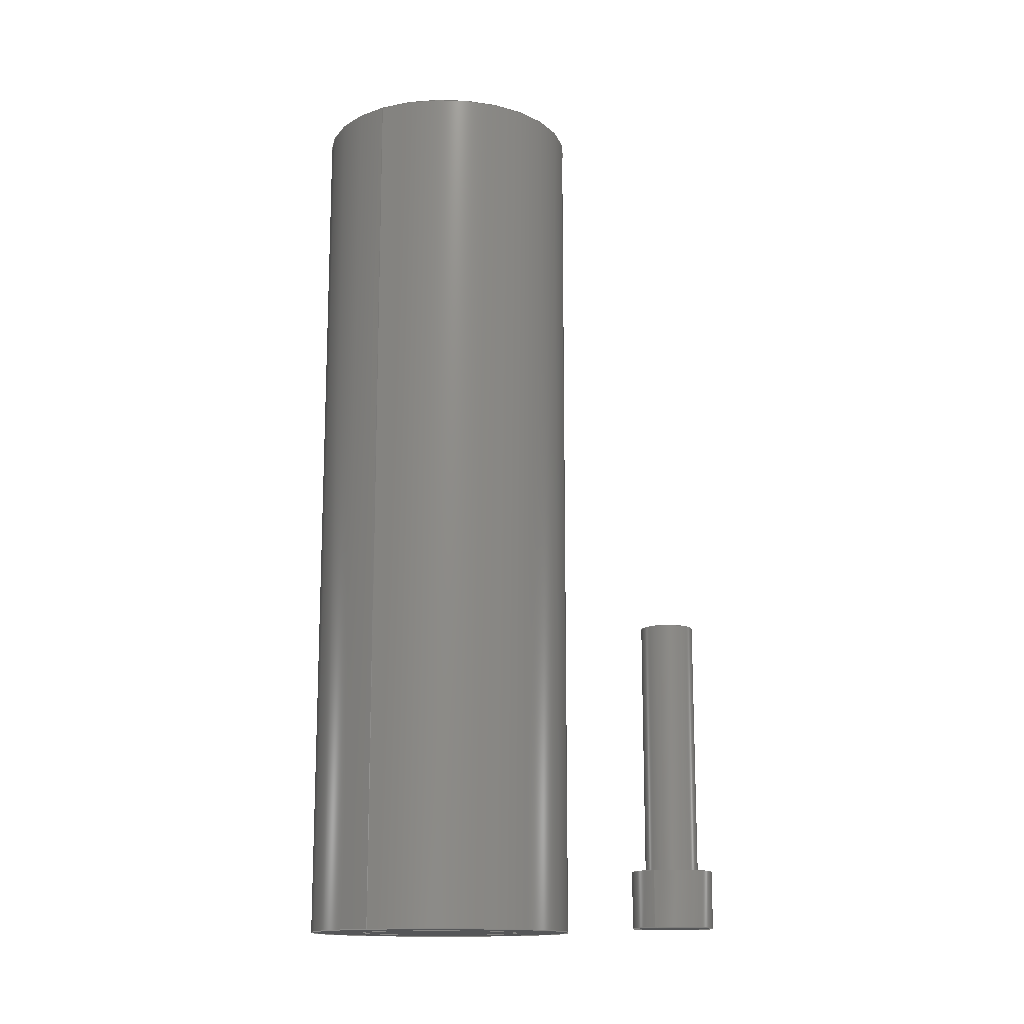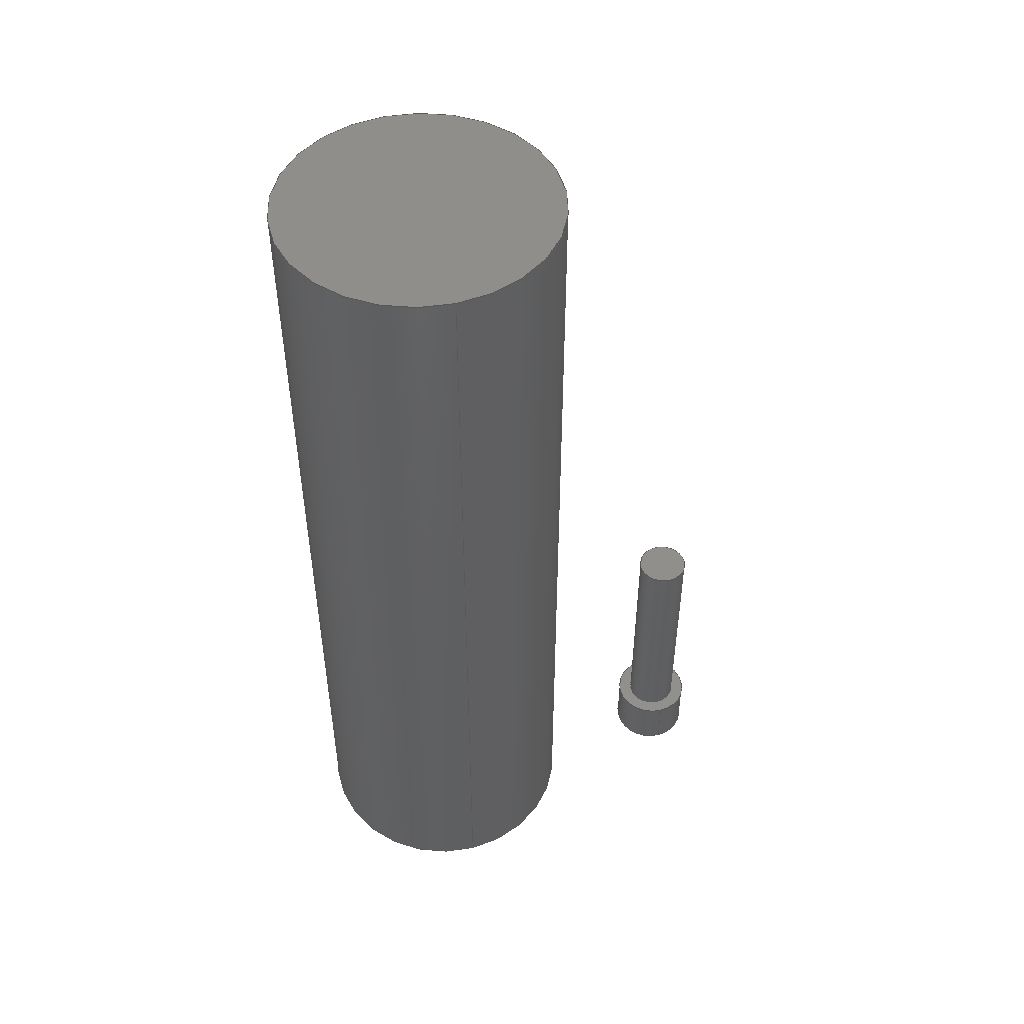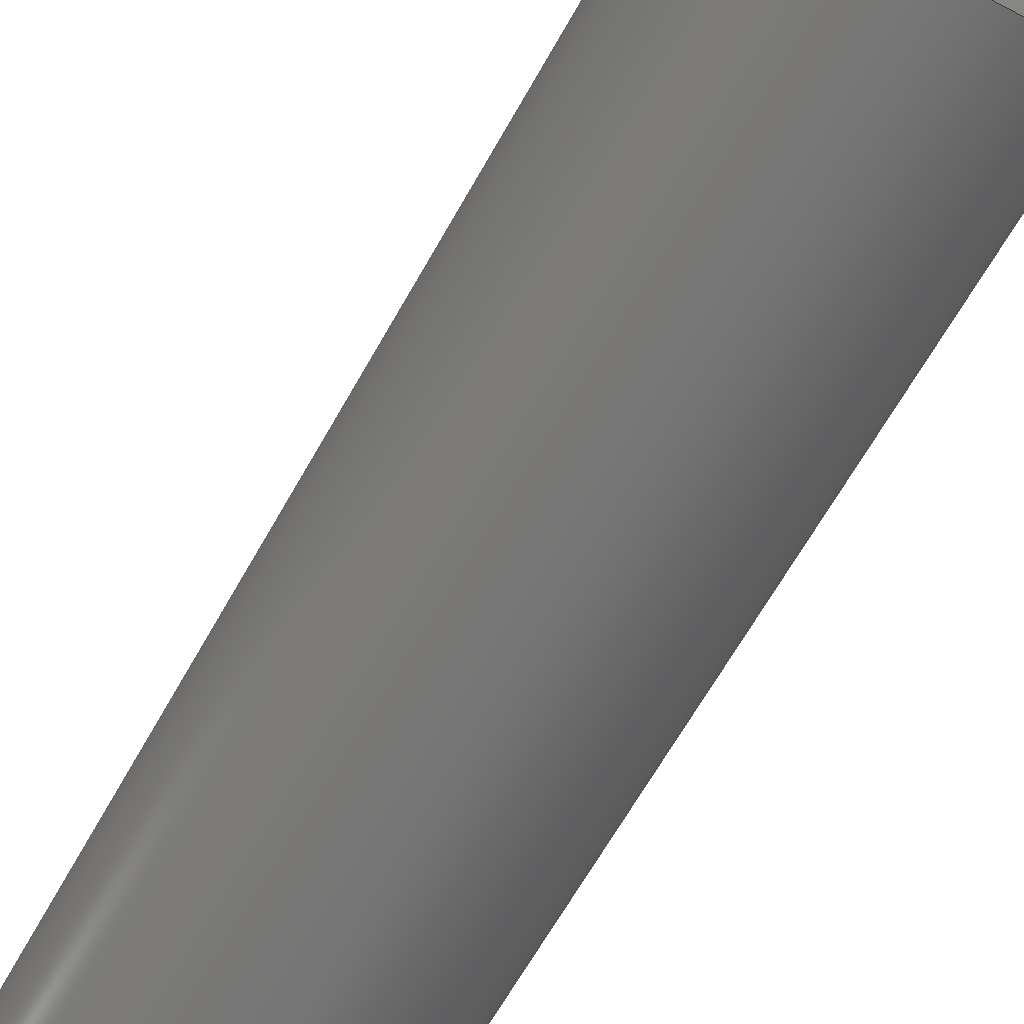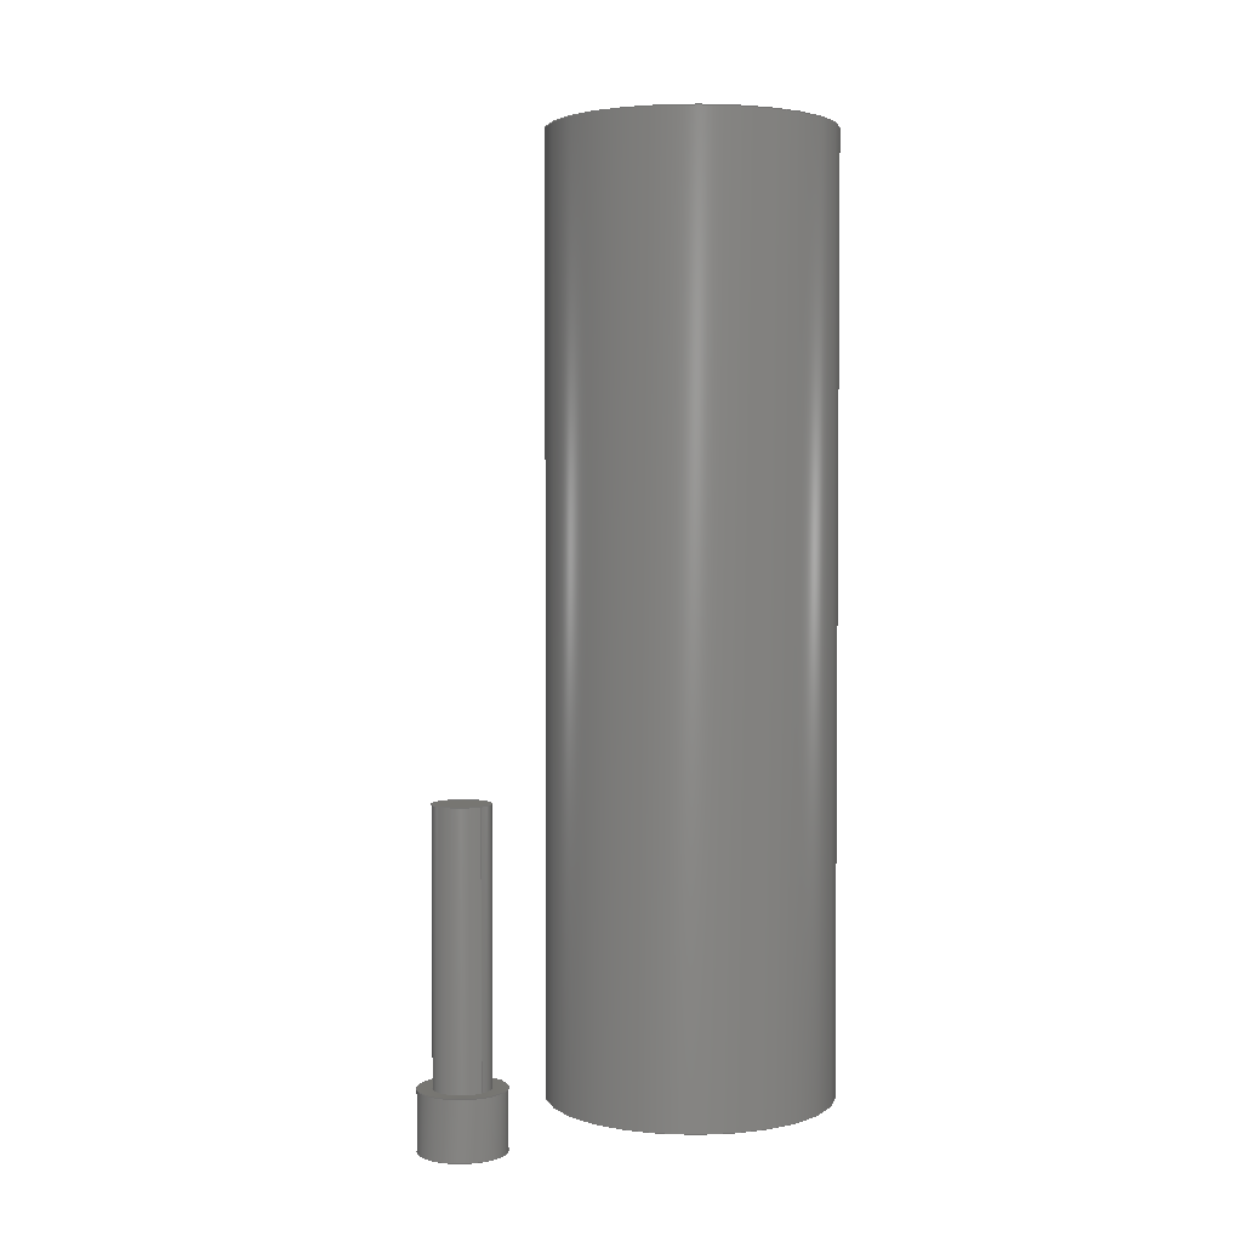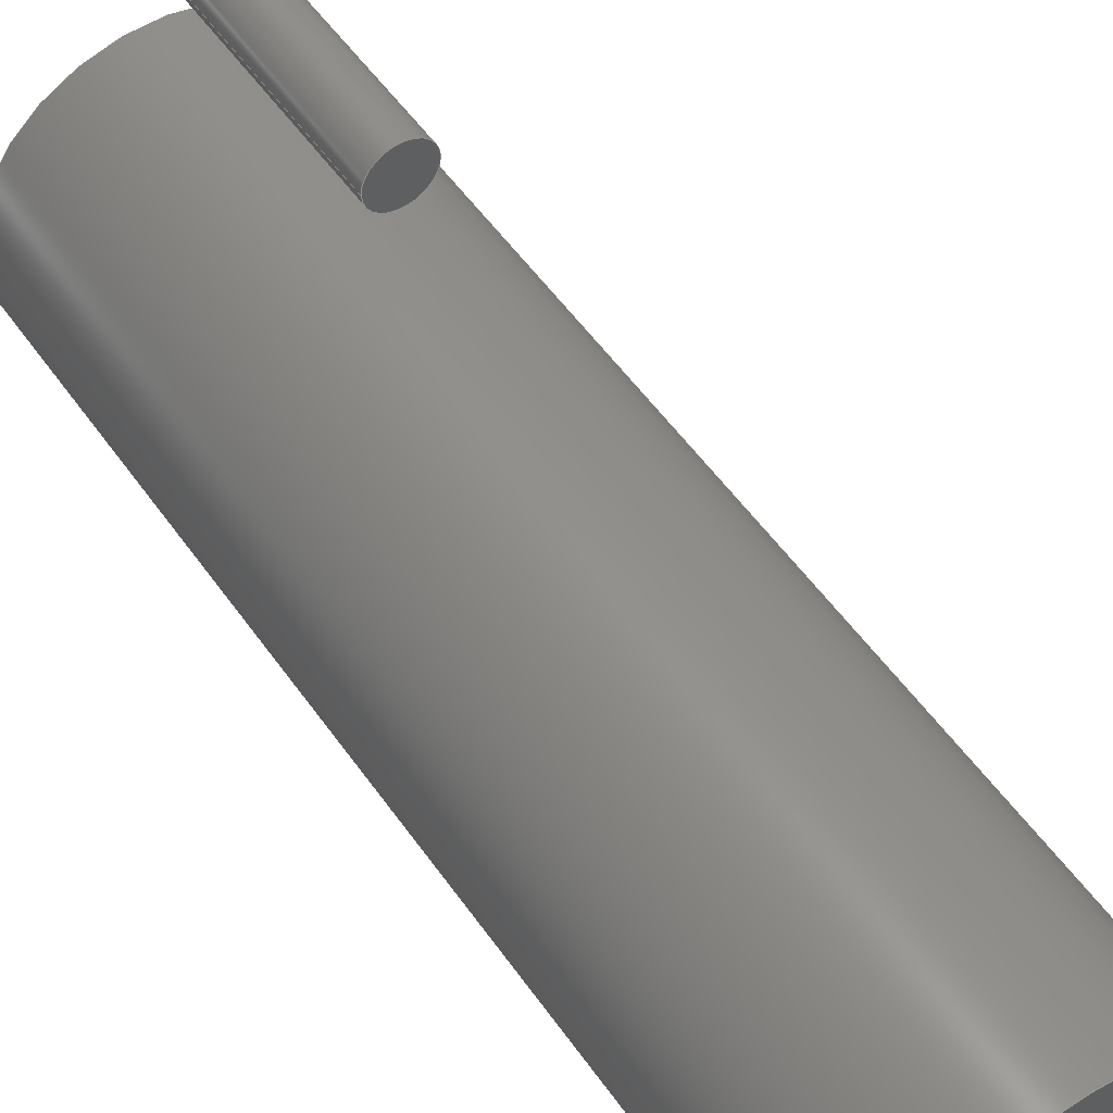
<metadata>
{"format":"step","ext":"step","renderer":"f3d","projection":"perspective","resolution":1024,"background":"white","views":[{"elev":-14.6,"azim":-59.6,"up":"+Y"},{"elev":48.9,"azim":-105.6,"up":"+Y"},{"elev":-66.8,"azim":150.4,"up":"+Z"},{"elev":3.0,"azim":47.6,"up":"+Y"},{"elev":54.2,"azim":145.5,"up":"+Z"}]}
</metadata>
<code>
ISO-10303-21;
DATA;
#1=MECHANICAL_DESIGN_GEOMETRIC_PRESENTATION_REPRESENTATION('',(#5,#6,
#7),#230);
#2=SHAPE_REPRESENTATION_RELATIONSHIP('SRR','None',#237,#3);
#3=ADVANCED_BREP_SHAPE_REPRESENTATION('',(#8,#9,#10),#229);
#4=FACE_BOUND('',#39,.T.);
#5=STYLED_ITEM('',(#246),#8);
#6=STYLED_ITEM('',(#246),#9);
#7=STYLED_ITEM('',(#246),#10);
#8=MANIFOLD_SOLID_BREP('Body1',#116);
#9=MANIFOLD_SOLID_BREP('Body2',#117);
#10=MANIFOLD_SOLID_BREP('Body3',#118);
#11=PLANE('',#135);
#12=PLANE('',#136);
#13=PLANE('',#140);
#14=PLANE('',#141);
#15=PLANE('',#145);
#16=PLANE('',#149);
#17=PLANE('',#150);
#18=FACE_OUTER_BOUND('',#29,.T.);
#19=FACE_OUTER_BOUND('',#30,.T.);
#20=FACE_OUTER_BOUND('',#31,.T.);
#21=FACE_OUTER_BOUND('',#32,.T.);
#22=FACE_OUTER_BOUND('',#33,.T.);
#23=FACE_OUTER_BOUND('',#34,.T.);
#24=FACE_OUTER_BOUND('',#35,.T.);
#25=FACE_OUTER_BOUND('',#36,.T.);
#26=FACE_OUTER_BOUND('',#37,.T.);
#27=FACE_OUTER_BOUND('',#38,.T.);
#28=FACE_OUTER_BOUND('',#40,.T.);
#29=EDGE_LOOP('',(#77,#78,#79,#80));
#30=EDGE_LOOP('',(#81));
#31=EDGE_LOOP('',(#82));
#32=EDGE_LOOP('',(#83,#84,#85,#86));
#33=EDGE_LOOP('',(#87));
#34=EDGE_LOOP('',(#88));
#35=EDGE_LOOP('',(#89,#90,#91,#92));
#36=EDGE_LOOP('',(#93));
#37=EDGE_LOOP('',(#94,#95,#96,#97));
#38=EDGE_LOOP('',(#98));
#39=EDGE_LOOP('',(#99));
#40=EDGE_LOOP('',(#100));
#41=LINE('',#200,#45);
#42=LINE('',#208,#46);
#43=LINE('',#216,#47);
#44=LINE('',#223,#48);
#45=VECTOR('',#157,0.3);
#46=VECTOR('',#168,0.5);
#47=VECTOR('',#179,0.095);
#48=VECTOR('',#188,0.145);
#49=CIRCLE('',#133,0.3);
#50=CIRCLE('',#134,0.3);
#51=CIRCLE('',#138,0.5);
#52=CIRCLE('',#139,0.5);
#53=CIRCLE('',#143,0.095);
#54=CIRCLE('',#144,0.095);
#55=CIRCLE('',#147,0.145);
#56=CIRCLE('',#148,0.145);
#57=VERTEX_POINT('',#197);
#58=VERTEX_POINT('',#199);
#59=VERTEX_POINT('',#205);
#60=VERTEX_POINT('',#207);
#61=VERTEX_POINT('',#213);
#62=VERTEX_POINT('',#215);
#63=VERTEX_POINT('',#220);
#64=VERTEX_POINT('',#222);
#65=EDGE_CURVE('',#57,#57,#49,.T.);
#66=EDGE_CURVE('',#57,#58,#41,.T.);
#67=EDGE_CURVE('',#58,#58,#50,.T.);
#68=EDGE_CURVE('',#59,#59,#51,.T.);
#69=EDGE_CURVE('',#59,#60,#42,.T.);
#70=EDGE_CURVE('',#60,#60,#52,.T.);
#71=EDGE_CURVE('',#61,#61,#53,.T.);
#72=EDGE_CURVE('',#61,#62,#43,.T.);
#73=EDGE_CURVE('',#62,#62,#54,.T.);
#74=EDGE_CURVE('',#63,#63,#55,.T.);
#75=EDGE_CURVE('',#63,#64,#44,.T.);
#76=EDGE_CURVE('',#64,#64,#56,.T.);
#77=ORIENTED_EDGE('',*,*,#65,.F.);
#78=ORIENTED_EDGE('',*,*,#66,.T.);
#79=ORIENTED_EDGE('',*,*,#67,.T.);
#80=ORIENTED_EDGE('',*,*,#66,.F.);
#81=ORIENTED_EDGE('',*,*,#65,.T.);
#82=ORIENTED_EDGE('',*,*,#67,.F.);
#83=ORIENTED_EDGE('',*,*,#68,.F.);
#84=ORIENTED_EDGE('',*,*,#69,.T.);
#85=ORIENTED_EDGE('',*,*,#70,.F.);
#86=ORIENTED_EDGE('',*,*,#69,.F.);
#87=ORIENTED_EDGE('',*,*,#70,.T.);
#88=ORIENTED_EDGE('',*,*,#68,.T.);
#89=ORIENTED_EDGE('',*,*,#71,.F.);
#90=ORIENTED_EDGE('',*,*,#72,.T.);
#91=ORIENTED_EDGE('',*,*,#73,.F.);
#92=ORIENTED_EDGE('',*,*,#72,.F.);
#93=ORIENTED_EDGE('',*,*,#71,.T.);
#94=ORIENTED_EDGE('',*,*,#74,.F.);
#95=ORIENTED_EDGE('',*,*,#75,.T.);
#96=ORIENTED_EDGE('',*,*,#76,.T.);
#97=ORIENTED_EDGE('',*,*,#75,.F.);
#98=ORIENTED_EDGE('',*,*,#74,.T.);
#99=ORIENTED_EDGE('',*,*,#73,.T.);
#100=ORIENTED_EDGE('',*,*,#76,.F.);
#101=CYLINDRICAL_SURFACE('',#132,0.3);
#102=CYLINDRICAL_SURFACE('',#137,0.5);
#103=CYLINDRICAL_SURFACE('',#142,0.095);
#104=CYLINDRICAL_SURFACE('',#146,0.145);
#105=ADVANCED_FACE('',(#18),#101,.T.);
#106=ADVANCED_FACE('',(#19),#11,.T.);
#107=ADVANCED_FACE('',(#20),#12,.F.);
#108=ADVANCED_FACE('',(#21),#102,.T.);
#109=ADVANCED_FACE('',(#22),#13,.T.);
#110=ADVANCED_FACE('',(#23),#14,.F.);
#111=ADVANCED_FACE('',(#24),#103,.T.);
#112=ADVANCED_FACE('',(#25),#15,.T.);
#113=ADVANCED_FACE('',(#26),#104,.T.);
#114=ADVANCED_FACE('',(#27,#4),#16,.T.);
#115=ADVANCED_FACE('',(#28),#17,.F.);
#116=CLOSED_SHELL('',(#105,#106,#107));
#117=CLOSED_SHELL('',(#108,#109,#110));
#118=CLOSED_SHELL('',(#111,#112,#113,#114,#115));
#119=DERIVED_UNIT_ELEMENT(#121,1);
#120=DERIVED_UNIT_ELEMENT(#232,3);
#121=(
MASS_UNIT()
NAMED_UNIT(*)
SI_UNIT(.KILO.,.GRAM.)
);
#122=DERIVED_UNIT((#119,#120));
#123=MEASURE_REPRESENTATION_ITEM('density measure',
POSITIVE_RATIO_MEASURE(7850),#122);
#124=PROPERTY_DEFINITION_REPRESENTATION(#129,#126);
#125=PROPERTY_DEFINITION_REPRESENTATION(#130,#127);
#126=REPRESENTATION('material name',(#128),#229);
#127=REPRESENTATION('density',(#123),#229);
#128=DESCRIPTIVE_REPRESENTATION_ITEM('Steel','Steel');
#129=PROPERTY_DEFINITION('material property','material name',#239);
#130=PROPERTY_DEFINITION('material property','density of part',#239);
#131=AXIS2_PLACEMENT_3D('placement',#195,#151,#152);
#132=AXIS2_PLACEMENT_3D('',#196,#153,#154);
#133=AXIS2_PLACEMENT_3D('',#198,#155,#156);
#134=AXIS2_PLACEMENT_3D('',#201,#158,#159);
#135=AXIS2_PLACEMENT_3D('',#202,#160,#161);
#136=AXIS2_PLACEMENT_3D('',#203,#162,#163);
#137=AXIS2_PLACEMENT_3D('',#204,#164,#165);
#138=AXIS2_PLACEMENT_3D('',#206,#166,#167);
#139=AXIS2_PLACEMENT_3D('',#209,#169,#170);
#140=AXIS2_PLACEMENT_3D('',#210,#171,#172);
#141=AXIS2_PLACEMENT_3D('',#211,#173,#174);
#142=AXIS2_PLACEMENT_3D('',#212,#175,#176);
#143=AXIS2_PLACEMENT_3D('',#214,#177,#178);
#144=AXIS2_PLACEMENT_3D('',#217,#180,#181);
#145=AXIS2_PLACEMENT_3D('',#218,#182,#183);
#146=AXIS2_PLACEMENT_3D('',#219,#184,#185);
#147=AXIS2_PLACEMENT_3D('',#221,#186,#187);
#148=AXIS2_PLACEMENT_3D('',#224,#189,#190);
#149=AXIS2_PLACEMENT_3D('',#225,#191,#192);
#150=AXIS2_PLACEMENT_3D('',#226,#193,#194);
#151=DIRECTION('axis',(0,0,1));
#152=DIRECTION('refdir',(1,0,0));
#153=DIRECTION('center_axis',(0,1,0));
#154=DIRECTION('ref_axis',(1,0,0));
#155=DIRECTION('center_axis',(0,1,0));
#156=DIRECTION('ref_axis',(1,0,0));
#157=DIRECTION('',(0,-1,0));
#158=DIRECTION('center_axis',(0,1,0));
#159=DIRECTION('ref_axis',(1,0,0));
#160=DIRECTION('center_axis',(0,1,0));
#161=DIRECTION('ref_axis',(1,0,0));
#162=DIRECTION('center_axis',(0,1,0));
#163=DIRECTION('ref_axis',(1,0,0));
#164=DIRECTION('center_axis',(0,1,0));
#165=DIRECTION('ref_axis',(1,0,0));
#166=DIRECTION('center_axis',(0,1,0));
#167=DIRECTION('ref_axis',(1,0,0));
#168=DIRECTION('',(0,-1,0));
#169=DIRECTION('center_axis',(0,-1,0));
#170=DIRECTION('ref_axis',(1,0,0));
#171=DIRECTION('center_axis',(0,-1,0));
#172=DIRECTION('ref_axis',(1,0,0));
#173=DIRECTION('center_axis',(0,-1,0));
#174=DIRECTION('ref_axis',(1,0,0));
#175=DIRECTION('center_axis',(0,1,0));
#176=DIRECTION('ref_axis',(-1,0,0));
#177=DIRECTION('center_axis',(0,1,0));
#178=DIRECTION('ref_axis',(-1,0,0));
#179=DIRECTION('',(0,-1,0));
#180=DIRECTION('center_axis',(0,-1,0));
#181=DIRECTION('ref_axis',(-1,0,0));
#182=DIRECTION('center_axis',(0,1,0));
#183=DIRECTION('ref_axis',(-1,0,0));
#184=DIRECTION('center_axis',(0,1,0));
#185=DIRECTION('ref_axis',(1,0,0));
#186=DIRECTION('center_axis',(0,1,0));
#187=DIRECTION('ref_axis',(1,0,0));
#188=DIRECTION('',(0,-1,0));
#189=DIRECTION('center_axis',(0,1,0));
#190=DIRECTION('ref_axis',(1,0,0));
#191=DIRECTION('center_axis',(0,1,0));
#192=DIRECTION('ref_axis',(1,0,0));
#193=DIRECTION('center_axis',(0,1,0));
#194=DIRECTION('ref_axis',(1,0,0));
#195=CARTESIAN_POINT('',(0,0,0));
#196=CARTESIAN_POINT('Origin',(0,0,0));
#197=CARTESIAN_POINT('',(-0.3,1.3,3.674e-17));
#198=CARTESIAN_POINT('Origin',(0,1.3,0));
#199=CARTESIAN_POINT('',(-0.3,0,3.674e-17));
#200=CARTESIAN_POINT('',(-0.3,0,3.674e-17));
#201=CARTESIAN_POINT('Origin',(0,0,0));
#202=CARTESIAN_POINT('Origin',(0,1.3,0));
#203=CARTESIAN_POINT('Origin',(0,0,0));
#204=CARTESIAN_POINT('Origin',(0,0,0));
#205=CARTESIAN_POINT('',(-0.5,3.3,-6.123e-17));
#206=CARTESIAN_POINT('Origin',(0,3.3,0));
#207=CARTESIAN_POINT('',(-0.5,0,-6.123e-17));
#208=CARTESIAN_POINT('',(-0.5,0,6.123e-17));
#209=CARTESIAN_POINT('Origin',(0,0,0));
#210=CARTESIAN_POINT('Origin',(0,0,0));
#211=CARTESIAN_POINT('Origin',(0,3.3,0));
#212=CARTESIAN_POINT('Origin',(0,0.2,1));
#213=CARTESIAN_POINT('',(0.095,1.1,1));
#214=CARTESIAN_POINT('Origin',(0,1.1,1));
#215=CARTESIAN_POINT('',(0.095,0.2,1));
#216=CARTESIAN_POINT('',(0.095,0.2,1));
#217=CARTESIAN_POINT('Origin',(0,0.2,1));
#218=CARTESIAN_POINT('Origin',(0,1.1,1));
#219=CARTESIAN_POINT('Origin',(0,0,1));
#220=CARTESIAN_POINT('',(-0.145,0.2,1));
#221=CARTESIAN_POINT('Origin',(0,0.2,1));
#222=CARTESIAN_POINT('',(-0.145,0,1));
#223=CARTESIAN_POINT('',(-0.145,0,1));
#224=CARTESIAN_POINT('Origin',(0,0,1));
#225=CARTESIAN_POINT('Origin',(0,0.2,1));
#226=CARTESIAN_POINT('Origin',(0,0,1));
#227=UNCERTAINTY_MEASURE_WITH_UNIT(LENGTH_MEASURE(0.001),#231,
'DISTANCE_ACCURACY_VALUE',
'Maximum model space distance between geometric entities at asserted c
onnectivities');
#228=UNCERTAINTY_MEASURE_WITH_UNIT(LENGTH_MEASURE(0.001),#231,
'DISTANCE_ACCURACY_VALUE',
'Maximum model space distance between geometric entities at asserted c
onnectivities');
#229=(
GEOMETRIC_REPRESENTATION_CONTEXT(3)
GLOBAL_UNCERTAINTY_ASSIGNED_CONTEXT((#227))
GLOBAL_UNIT_ASSIGNED_CONTEXT((#231,#233,#234))
REPRESENTATION_CONTEXT('','3D')
);
#230=(
GEOMETRIC_REPRESENTATION_CONTEXT(3)
GLOBAL_UNCERTAINTY_ASSIGNED_CONTEXT((#228))
GLOBAL_UNIT_ASSIGNED_CONTEXT((#231,#233,#234))
REPRESENTATION_CONTEXT('','3D')
);
#231=(
LENGTH_UNIT()
NAMED_UNIT(*)
SI_UNIT(.CENTI.,.METRE.)
);
#232=(
LENGTH_UNIT()
NAMED_UNIT(*)
SI_UNIT($,.METRE.)
);
#233=(
NAMED_UNIT(*)
PLANE_ANGLE_UNIT()
SI_UNIT($,.RADIAN.)
);
#234=(
NAMED_UNIT(*)
SI_UNIT($,.STERADIAN.)
SOLID_ANGLE_UNIT()
);
#235=SHAPE_DEFINITION_REPRESENTATION(#236,#237);
#236=PRODUCT_DEFINITION_SHAPE('',$,#239);
#237=SHAPE_REPRESENTATION('',(#131),#229);
#238=PRODUCT_DEFINITION_CONTEXT('part definition',#243,'design');
#239=PRODUCT_DEFINITION('Untitled','Untitled',#240,#238);
#240=PRODUCT_DEFINITION_FORMATION('',$,#245);
#241=PRODUCT_RELATED_PRODUCT_CATEGORY('Untitled','Untitled',(#245));
#242=APPLICATION_PROTOCOL_DEFINITION('international standard',
'automotive_design',2009,#243);
#243=APPLICATION_CONTEXT(
'Core Data for Automotive Mechanical Design Process');
#244=PRODUCT_CONTEXT('part definition',#243,'mechanical');
#245=PRODUCT('Untitled','Untitled',$,(#244));
#246=PRESENTATION_STYLE_ASSIGNMENT((#247));
#247=SURFACE_STYLE_USAGE(.BOTH.,#248);
#248=SURFACE_SIDE_STYLE('',(#249));
#249=SURFACE_STYLE_FILL_AREA(#250);
#250=FILL_AREA_STYLE('Steel - Satin',(#251));
#251=FILL_AREA_STYLE_COLOUR('Steel - Satin',#252);
#252=COLOUR_RGB('Steel - Satin',0.6275,0.6275,0.6275);
ENDSEC;
END-ISO-10303-21;

</code>
